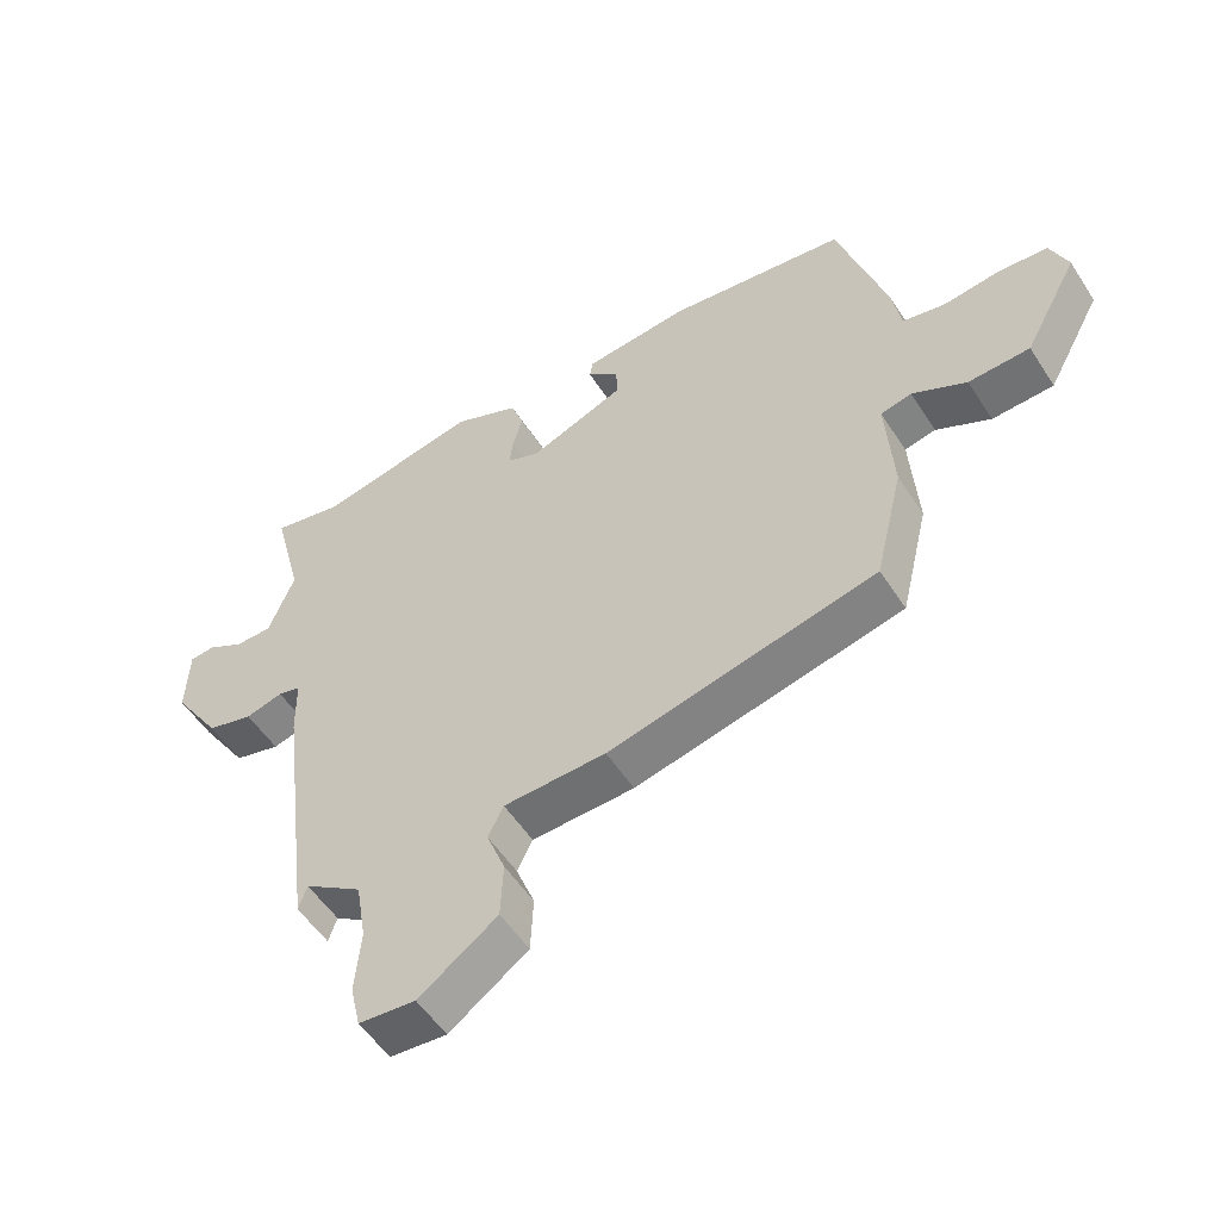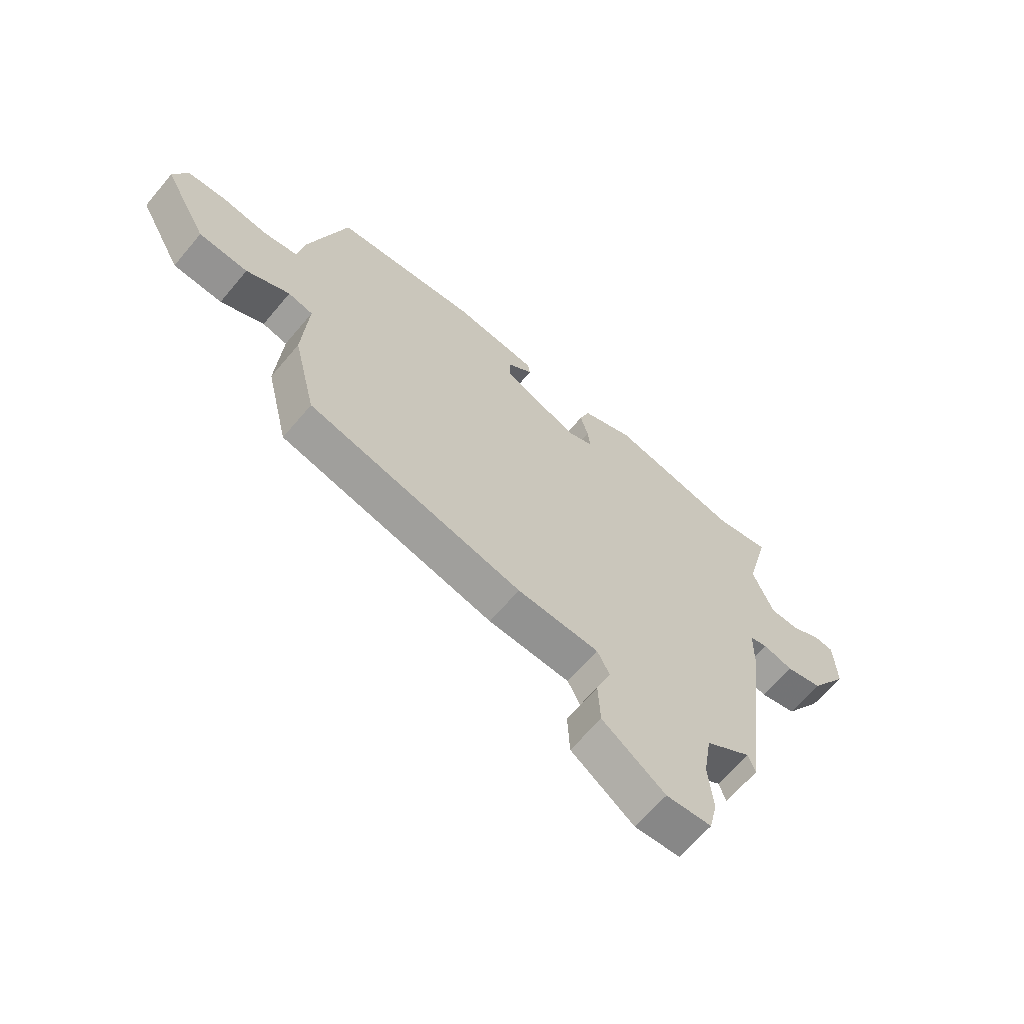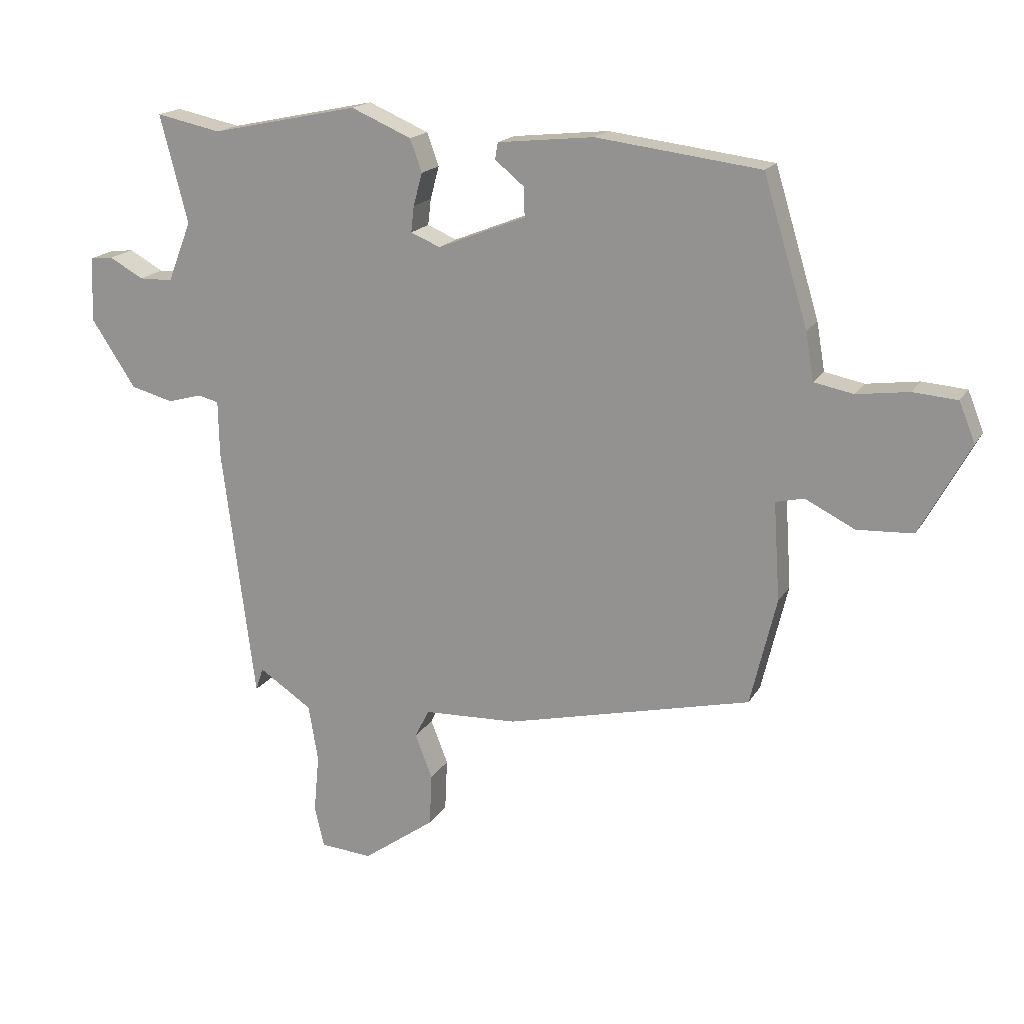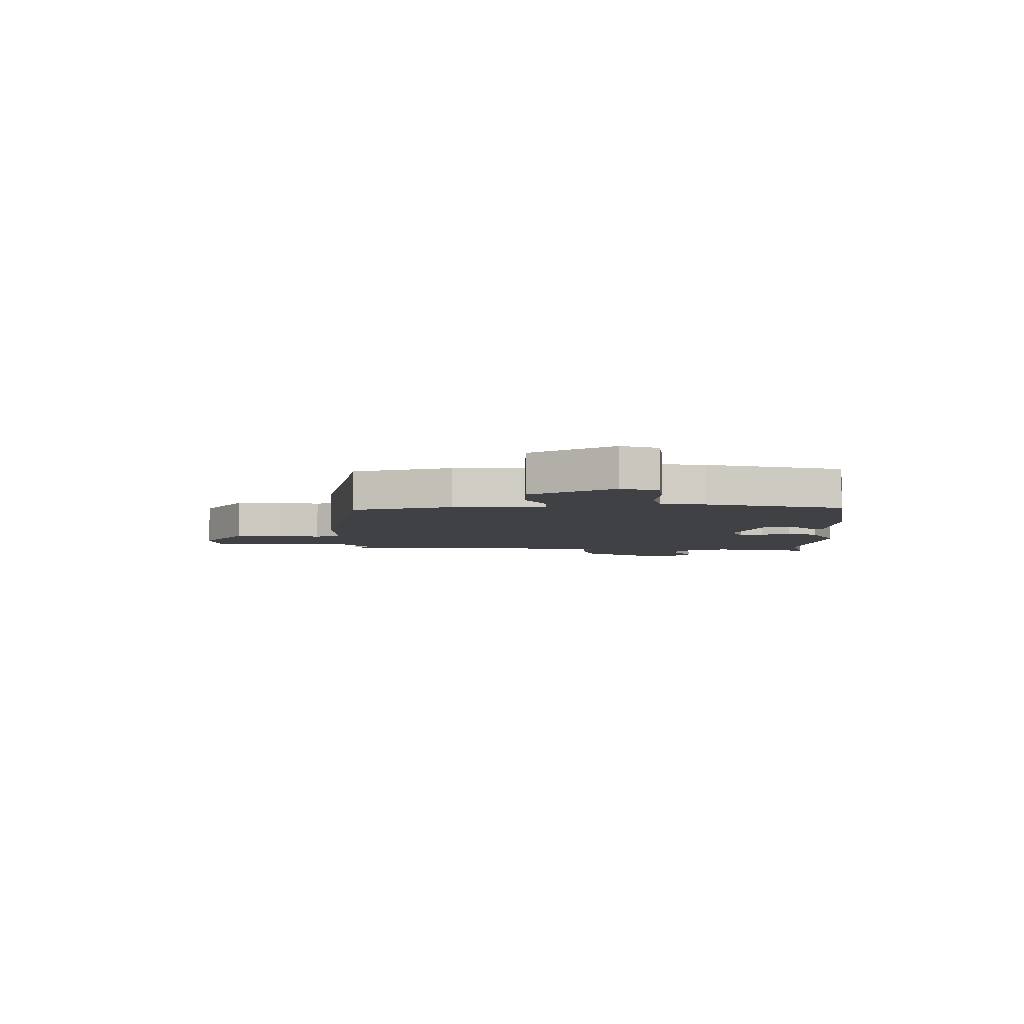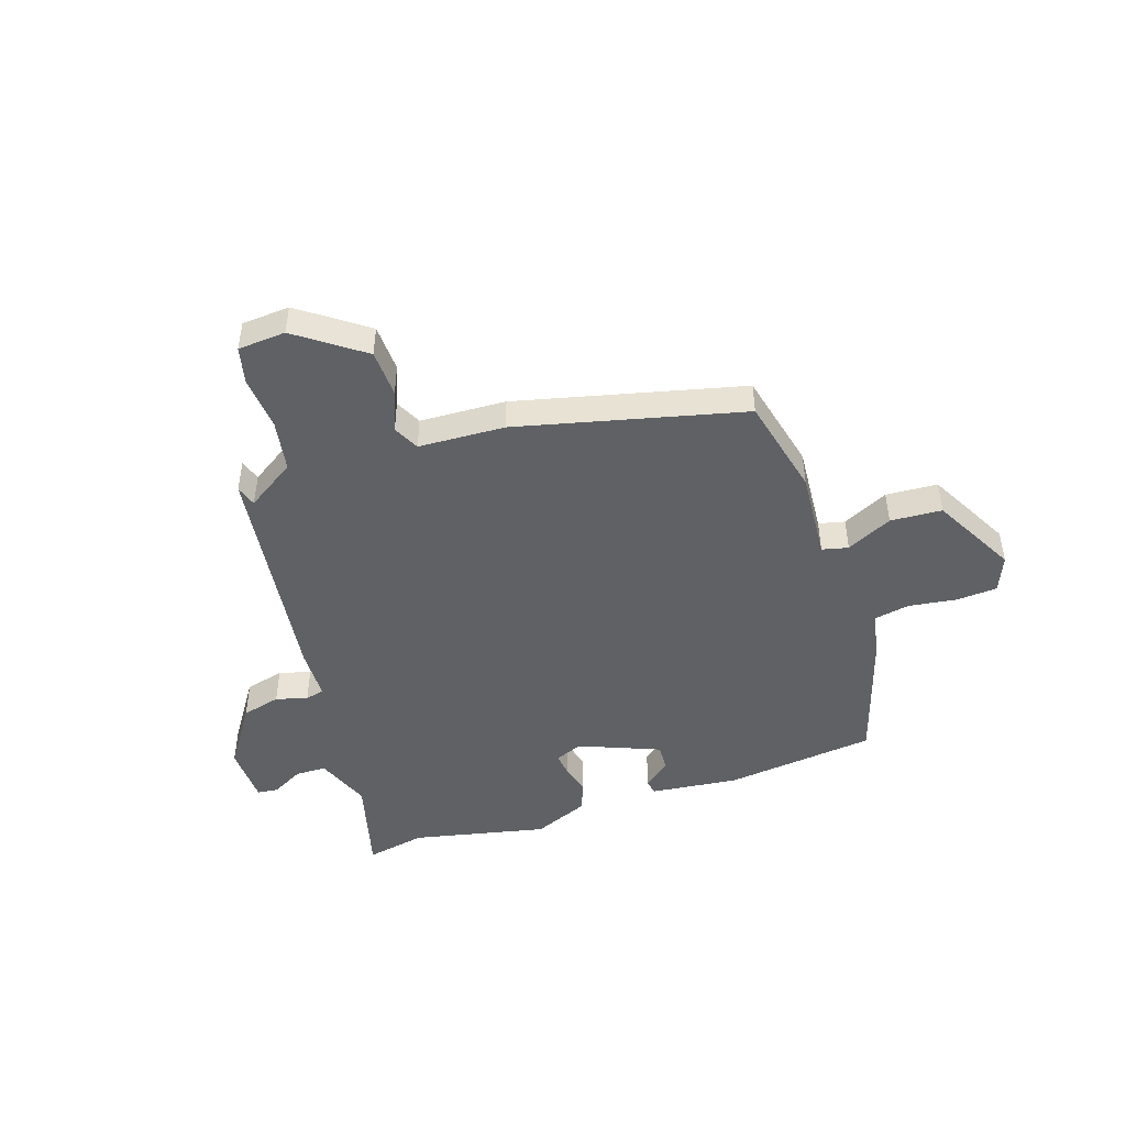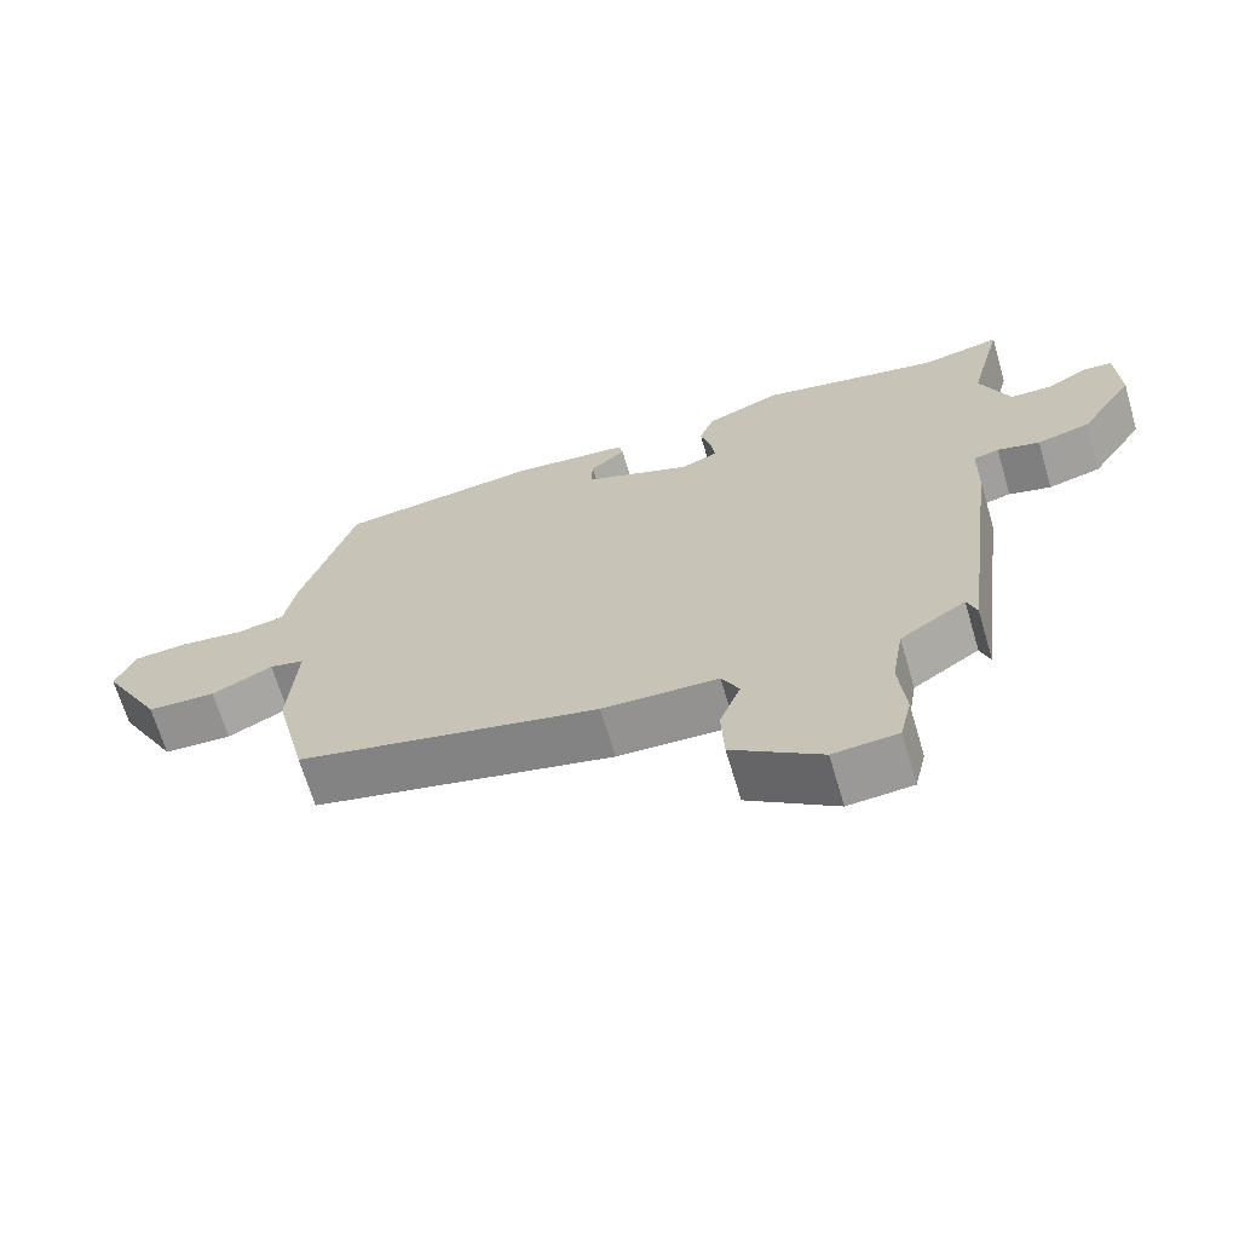
<metadata>
{"format":"obj","ext":"obj","renderer":"f3d","projection":"perspective","resolution":1024,"background":"white","views":[{"elev":-53.6,"azim":-147.8,"up":"+Z"},{"elev":-65.1,"azim":-40.1,"up":"+Z"},{"elev":17.6,"azim":-158.6,"up":"+Z"},{"elev":-5.3,"azim":-87.4,"up":"+Y"},{"elev":-46.7,"azim":-162.0,"up":"+Y"},{"elev":-67.4,"azim":16.5,"up":"+Z"}]}
</metadata>
<code>
v -0.459 0.07 -0.389
v -0.503 0.07 -0.206
v -0.492 0.07 -0.04
v -0.54 0.07 -0.029
v -0.624 0.07 -0.071
v -0.719 0.07 -0.066
v -0.803 0.07 0.088
v -0.776 0.07 0.155
v -0.701 0.07 0.161
v -0.613 0.07 0.149
v -0.546 0.07 0.162
v -0.532 0.07 0.243
v -0.457 0.07 0.489
v -0.179 0.07 0.524
v -0.017 0.07 0.507
v -0.012 0.07 0.479
v -0.061 0.07 0.439
v -0.063 0.07 0.389
v 0.086 0.07 0.33
v 0.136 0.07 0.351
v 0.131 0.07 0.395
v 0.116 0.07 0.45
v 0.136 0.07 0.505
v 0.238 0.07 0.549
v 0.487 0.07 0.497
v 0.597 0.07 0.52
v 0.55 0.07 0.338
v 0.59 0.07 0.236
v 0.647 0.07 0.235
v 0.705 0.07 0.267
v 0.744 0.07 0.263
v 0.748 0.07 0.153
v 0.673 0.07 0.039
v 0.601 0.07 0.02
v 0.543 0.07 0.036
v 0.508 0.07 0.027
v 0.506 0.07 -0.068
v 0.451 0.07 -0.499
v 0.438 0.07 -0.46
v 0.348 0.07 -0.52
v 0.332 0.07 -0.616
v 0.341 0.07 -0.715
v 0.325 0.07 -0.784
v 0.237 0.07 -0.791
v 0.115 0.07 -0.704
v 0.111 0.07 -0.616
v 0.14 0.07 -0.541
v 0.116 0.07 -0.493
v -0.043 0.07 -0.487
v -0.459 0 -0.389
v -0.503 0 -0.206
v -0.492 0 -0.04
v -0.54 0 -0.029
v -0.624 0 -0.071
v -0.719 0 -0.066
v -0.803 0 0.088
v -0.776 0 0.155
v -0.701 0 0.161
v -0.613 0 0.149
v -0.546 0 0.162
v -0.532 0 0.243
v -0.457 0 0.489
v -0.179 0 0.524
v -0.017 0 0.507
v -0.012 0 0.479
v -0.061 0 0.439
v -0.063 0 0.389
v 0.086 0 0.33
v 0.136 0 0.351
v 0.131 0 0.395
v 0.116 0 0.45
v 0.136 0 0.505
v 0.238 0 0.549
v 0.487 0 0.497
v 0.597 0 0.52
v 0.55 0 0.338
v 0.59 0 0.236
v 0.647 0 0.235
v 0.705 0 0.267
v 0.744 0 0.263
v 0.748 0 0.153
v 0.673 0 0.039
v 0.601 0 0.02
v 0.543 0 0.036
v 0.508 0 0.027
v 0.506 0 -0.068
v 0.451 0 -0.499
v 0.438 0 -0.46
v 0.348 0 -0.52
v 0.332 0 -0.616
v 0.341 0 -0.715
v 0.325 0 -0.784
v 0.237 0 -0.791
v 0.115 0 -0.704
v 0.111 0 -0.616
v 0.14 0 -0.541
v 0.116 0 -0.493
v -0.043 0 -0.487
f 1 2 3
f 49 1 3
f 48 49 3
f 45 46 47
f 44 45 47
f 43 44 47
f 42 43 47
f 41 42 47
f 40 41 47 48
f 39 40 48 3
f 36 37 38 39
f 33 34 35
f 32 33 35
f 31 32 35
f 30 31 35
f 29 30 35
f 28 29 35 36
f 27 28 36
f 25 26 27
f 27 36 39
f 25 27 39
f 24 25 39
f 23 24 39
f 22 23 39
f 21 22 39
f 15 16 17
f 14 15 17
f 13 14 17
f 12 13 17
f 11 12 17
f 11 17 18
f 8 9 10
f 7 8 10
f 6 7 10
f 5 6 10
f 4 5 10
f 3 4 10 11
f 11 18 19
f 3 11 19
f 39 3 19
f 39 19 20
f 20 21 39
f 52 51 50
f 52 50 98
f 52 98 97
f 96 95 94
f 96 94 93
f 96 93 92
f 96 92 91
f 96 91 90
f 97 96 90 89
f 52 97 89 88
f 88 87 86 85
f 84 83 82
f 84 82 81
f 84 81 80
f 84 80 79
f 84 79 78
f 85 84 78 77
f 85 77 76
f 76 75 74
f 88 85 76
f 88 76 74
f 88 74 73
f 88 73 72
f 88 72 71
f 88 71 70
f 66 65 64
f 66 64 63
f 66 63 62
f 66 62 61
f 66 61 60
f 67 66 60
f 59 58 57
f 59 57 56
f 59 56 55
f 59 55 54
f 59 54 53
f 60 59 53 52
f 68 67 60
f 68 60 52
f 68 52 88
f 69 68 88
f 88 70 69
f 1 50 51 2
f 2 51 52 3
f 3 52 53 4
f 4 53 54 5
f 5 54 55 6
f 6 55 56 7
f 7 56 57 8
f 8 57 58 9
f 9 58 59 10
f 10 59 60 11
f 11 60 61 12
f 12 61 62 13
f 13 62 63 14
f 14 63 64 15
f 15 64 65 16
f 16 65 66 17
f 17 66 67 18
f 18 67 68 19
f 19 68 69 20
f 20 69 70 21
f 21 70 71 22
f 22 71 72 23
f 23 72 73 24
f 24 73 74 25
f 25 74 75 26
f 26 75 76 27
f 27 76 77 28
f 28 77 78 29
f 29 78 79 30
f 30 79 80 31
f 31 80 81 32
f 32 81 82 33
f 33 82 83 34
f 34 83 84 35
f 35 84 85 36
f 36 85 86 37
f 37 86 87 38
f 38 87 88 39
f 39 88 89 40
f 40 89 90 41
f 41 90 91 42
f 42 91 92 43
f 43 92 93 44
f 44 93 94 45
f 45 94 95 46
f 46 95 96 47
f 47 96 97 48
f 48 97 98 49
f 49 98 50 1

</code>
